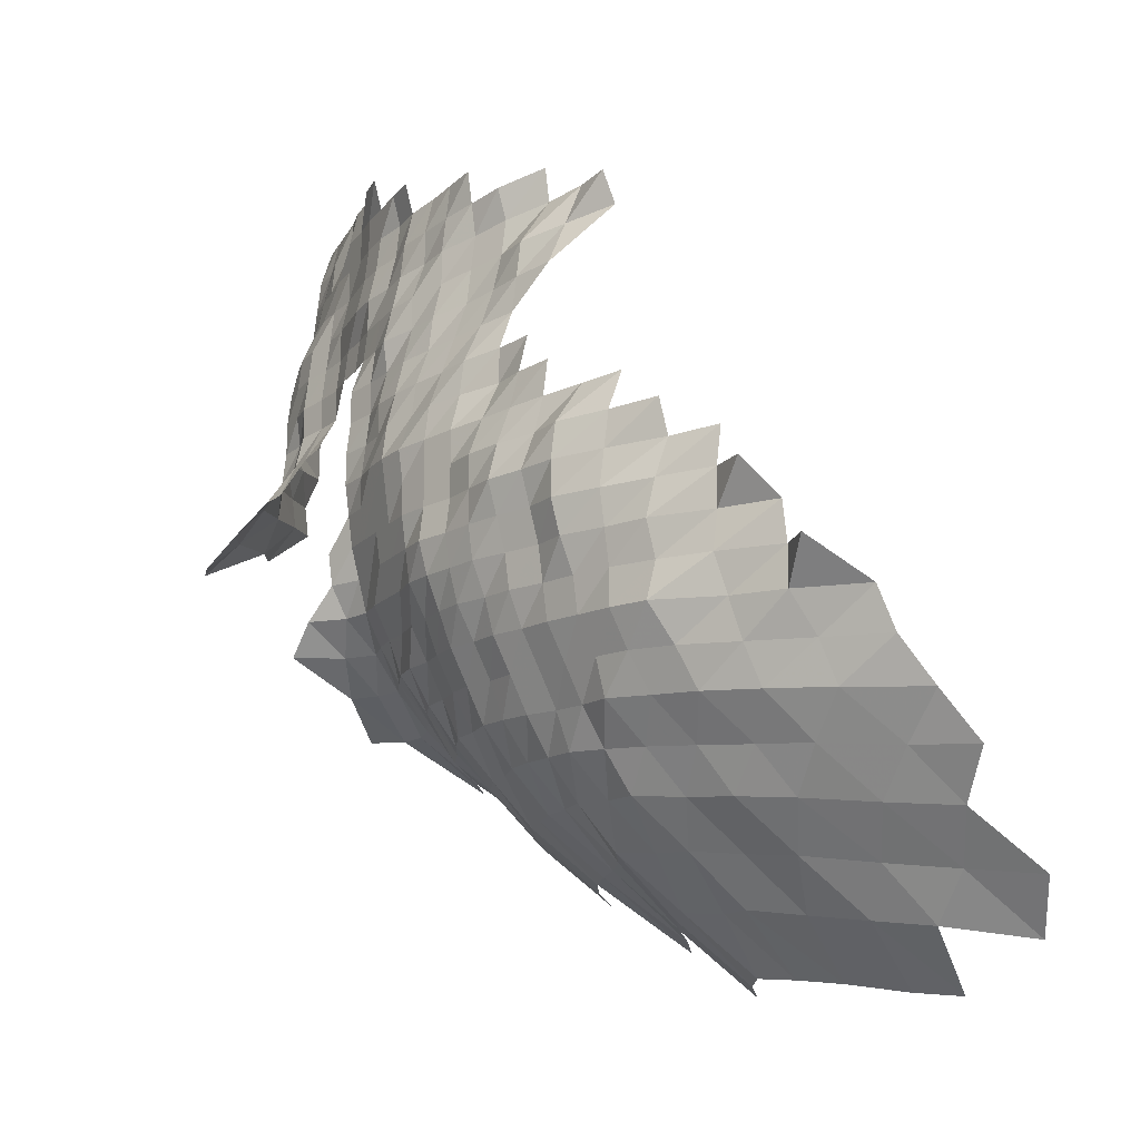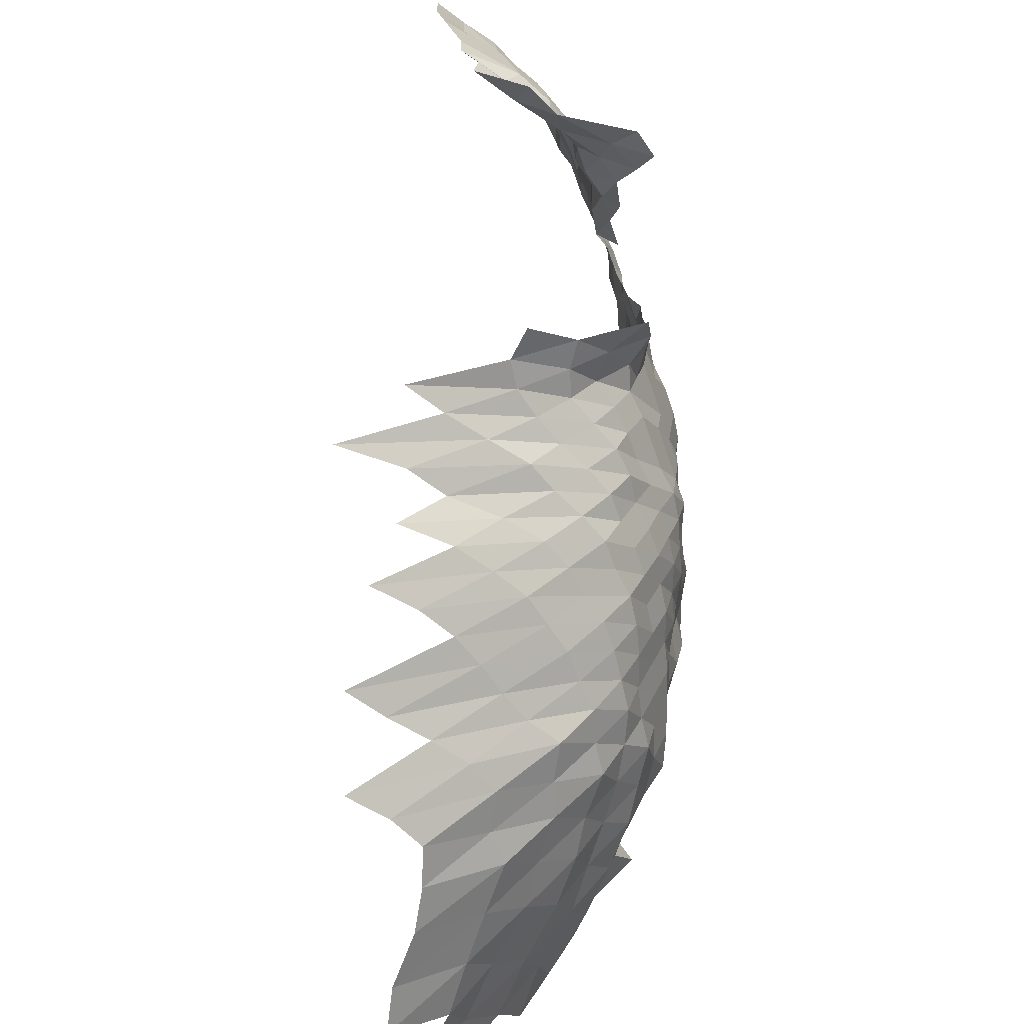
<metadata>
{"format":"obj","ext":"obj","renderer":"f3d","projection":"perspective","resolution":1024,"background":"white","views":[{"elev":-14.5,"azim":-108.6,"up":"+Y"},{"elev":-62.7,"azim":116.2,"up":"+Y"}]}
</metadata>
<code>
g
v -0.04535 -0.0379 0.36
v -0.04421 -0.0268 0.351
v -0.04321 -0.01626 0.343
v -0.0427 -0.006267 0.339
v -0.04081 0.003384 0.324
v -0.03668 -0.06167 0.378
v -0.03503 -0.04845 0.361
v -0.03387 -0.03674 0.349
v -0.03251 -0.02558 0.335
v -0.03212 -0.0157 0.331
v -0.03154 -0.006008 0.325
v -0.03154 0.003394 0.325
v -0.03144 0.01276 0.324
v -0.03057 0.02152 0.315
v -0.02602 -0.07337 0.382
v -0.02486 -0.05955 0.365
v -0.0237 -0.04671 0.348
v -0.02275 -0.03516 0.334
v -0.022 -0.02466 0.323
v -0.02173 -0.01513 0.319
v -0.02152 -0.005842 0.316
v -0.02132 0.003269 0.313
v -0.02139 0.01236 0.314
v -0.02139 0.02145 0.314
v -0.02145 0.03063 0.315
v -0.01426 -0.06991 0.364
v -0.01379 -0.05742 0.352
v -0.01308 -0.04483 0.334
v -0.01273 -0.03422 0.325
v -0.01226 -0.0239 0.313
v -0.01207 -0.0146 0.308
v -0.01183 -0.005583 0.302
v -0.01191 0.003175 0.304
v -0.01183 0.01189 0.302
v -0.01191 0.02076 0.304
v -0.01203 0.02985 0.307
v -0.01195 0.03848 0.305
v -0.003843 -0.08288 0.375
v -0.003627 -0.06799 0.354
v -0.003464 -0.05514 0.338
v -0.00332 -0.04348 0.324
v -0.003238 -0.03327 0.316
v -0.003136 -0.02336 0.306
v -0.003084 -0.01427 0.301
v -0.003043 -0.005491 0.297
v -0.003043 0.003102 0.297
v -0.003033 0.01166 0.296
v -0.003023 0.02015 0.295
v -0.003033 0.02878 0.296
v -0.003043 0.03747 0.297
v -0.003074 0.04653 0.3
v 0.006876 -0.08133 0.368
v 0.006427 -0.06607 0.344
v 0.006166 -0.05384 0.33
v 0.005923 -0.04254 0.317
v 0.005755 -0.03243 0.308
v 0.005586 -0.02283 0.299
v 0.005549 -0.01408 0.297
v 0.005474 -0.005417 0.293
v 0.005456 0.00305 0.292
v 0.0054 0.01138 0.289
v 0.005362 0.0196 0.287
v 0.005362 0.02791 0.287
v 0.005381 0.03634 0.288
v 0.005493 0.0456 0.294
v 0.00568 0.08233 0.304
v 0.005755 0.09232 0.308
v 0.017 -0.0789 0.357
v 0.0159 -0.06415 0.334
v 0.01528 -0.05237 0.321
v 0.01466 -0.04134 0.308
v 0.01438 -0.03179 0.302
v 0.01414 -0.02268 0.297
v 0.01395 -0.01389 0.293
v 0.01376 -0.005343 0.289
v 0.01371 0.003008 0.288
v 0.01367 0.0113 0.287
v 0.01357 0.01947 0.285
v 0.01348 0.02752 0.283
v 0.01362 0.03608 0.286
v 0.01371 0.04467 0.288
v 0.01376 0.05318 0.289
v 0.01452 0.09142 0.305
v 0.01438 0.09926 0.302
v 0.02679 -0.07735 0.35
v 0.02549 -0.06396 0.333
v 0.02426 -0.05171 0.317
v 0.02342 -0.04107 0.306
v 0.02273 -0.03127 0.297
v 0.0225 -0.02245 0.294
v 0.0222 -0.01375 0.29
v 0.02189 -0.005287 0.286
v 0.02166 0.002956 0.283
v 0.02159 0.0111 0.282
v 0.02143 0.01912 0.28
v 0.02128 0.02703 0.278
v 0.02143 0.03533 0.28
v 0.02166 0.04389 0.283
v 0.02182 0.05245 0.285
v 0.02197 0.06112 0.287
v 0.02235 0.07908 0.292
v 0.02266 0.08873 0.296
v 0.02296 0.0986 0.3
v 0.03639 -0.07624 0.345
v 0.03449 -0.06281 0.327
v 0.0328 -0.05074 0.311
v 0.03185 -0.04053 0.302
v 0.03112 -0.03106 0.295
v 0.03059 -0.02214 0.29
v 0.03017 -0.01356 0.286
v 0.02974 -0.005213 0.282
v 0.02953 0.002924 0.28
v 0.02922 0.01091 0.277
v 0.02911 0.01885 0.276
v 0.02911 0.02684 0.276
v 0.02911 0.03482 0.276
v 0.02943 0.04327 0.279
v 0.02985 0.05208 0.283
v 0.02985 0.06027 0.283
v 0.03017 0.06918 0.286
v 0.03027 0.07773 0.287
v 0.03038 0.08633 0.288
v 0.03112 0.09696 0.295
v 0.03101 0.1051 0.294
v 0.04677 -0.07691 0.348
v 0.04422 -0.06319 0.329
v 0.04234 -0.05139 0.315
v 0.04059 -0.04053 0.302
v 0.03938 -0.03085 0.293
v 0.03857 -0.02191 0.287
v 0.03817 -0.01347 0.284
v 0.03763 -0.005176 0.28
v 0.0371 0.002883 0.276
v 0.03683 0.01079 0.274
v 0.03669 0.01865 0.273
v 0.03683 0.02664 0.274
v 0.03683 0.03457 0.274
v 0.03683 0.0425 0.274
v 0.0371 0.05079 0.276
v 0.03723 0.05899 0.277
v 0.03777 0.06797 0.281
v 0.03817 0.07691 0.284
v 0.03844 0.08573 0.286
v 0.03857 0.09433 0.287
v 0.03831 0.1019 0.285
v 0.05782 -0.07823 0.354
v 0.05455 -0.06415 0.334
v 0.05178 -0.05171 0.317
v 0.04916 -0.0404 0.301
v 0.04769 -0.03074 0.292
v 0.04655 -0.02176 0.285
v 0.0459 -0.01332 0.281
v 0.04524 -0.005121 0.277
v 0.04475 0.002862 0.274
v 0.04426 0.01067 0.271
v 0.04394 0.01837 0.269
v 0.0441 0.02625 0.27
v 0.0441 0.03406 0.27
v 0.0441 0.04188 0.27
v 0.04426 0.04987 0.271
v 0.04475 0.05835 0.274
v 0.04524 0.067 0.277
v 0.04573 0.07583 0.28
v 0.0459 0.08423 0.281
v 0.04606 0.09269 0.282
v 0.0459 0.1005 0.281
v 0.04573 0.1082 0.28
v 0.06537 -0.0653 0.34
v 0.06114 -0.05188 0.318
v 0.05806 -0.04053 0.302
v 0.05633 -0.03085 0.293
v 0.0548 -0.02176 0.285
v 0.05384 -0.01328 0.28
v 0.05307 -0.005102 0.276
v 0.05249 0.002851 0.273
v 0.05172 0.01059 0.269
v 0.05153 0.01831 0.268
v 0.05133 0.02596 0.267
v 0.05133 0.03369 0.267
v 0.05114 0.04126 0.266
v 0.05172 0.0495 0.269
v 0.05191 0.0575 0.27
v 0.05249 0.06604 0.273
v 0.05268 0.0742 0.274
v 0.05307 0.08273 0.276
v 0.05307 0.09072 0.276
v 0.05326 0.09906 0.277
v 0.05345 0.1075 0.278
v 0.07631 -0.06626 0.345
v 0.07078 -0.05221 0.32
v 0.06702 -0.04066 0.303
v 0.06481 -0.03085 0.293
v 0.06282 -0.02168 0.284
v 0.06193 -0.01328 0.28
v 0.06105 -0.005102 0.276
v 0.06017 0.002841 0.272
v 0.0595 0.01059 0.269
v 0.05906 0.01824 0.267
v 0.05884 0.02586 0.266
v 0.05862 0.03343 0.265
v 0.0584 0.04095 0.264
v 0.05862 0.04877 0.265
v 0.05906 0.05686 0.267
v 0.0595 0.06507 0.269
v 0.05994 0.07339 0.271
v 0.05994 0.08123 0.271
v 0.06061 0.09006 0.274
v 0.06061 0.09799 0.274
v 0.06105 0.1067 0.276
v 0.08104 -0.05286 0.324
v 0.07679 -0.0412 0.307
v 0.07379 -0.03106 0.295
v 0.07154 -0.02184 0.286
v 0.06979 -0.01323 0.279
v 0.06853 -0.005065 0.274
v 0.06803 0.002841 0.272
v 0.06703 0.01055 0.268
v 0.06653 0.01817 0.266
v 0.06628 0.02577 0.265
v 0.06603 0.03331 0.264
v 0.06578 0.04079 0.263
v 0.06628 0.04877 0.265
v 0.06628 0.05643 0.265
v 0.06678 0.06458 0.267
v 0.06653 0.07204 0.266
v 0.06703 0.08033 0.268
v 0.06753 0.08874 0.27
v 0.06778 0.09691 0.271
v 0.06828 0.1055 0.273
v 0.06778 0.1126 0.271
v 0.09237 -0.054 0.331
v 0.08707 -0.04187 0.312
v 0.084 -0.03169 0.301
v 0.08065 -0.02207 0.289
v 0.07842 -0.01332 0.281
v 0.07646 -0.005065 0.274
v 0.07562 0.00283 0.271
v 0.07451 0.01051 0.267
v 0.07423 0.01817 0.266
v 0.07367 0.02567 0.264
v 0.07339 0.03318 0.263
v 0.07339 0.04079 0.263
v 0.07367 0.04858 0.264
v 0.07395 0.05643 0.265
v 0.07395 0.0641 0.265
v 0.07423 0.07204 0.266
v 0.07451 0.08003 0.267
v 0.07507 0.08841 0.269
v 0.07562 0.09691 0.271
v 0.0759 0.1051 0.272
v 0.07535 0.1122 0.27
v 0.09886 -0.04308 0.321
v 0.09548 -0.03264 0.31
v 0.08962 -0.02222 0.291
v 0.08747 -0.01347 0.284
v 0.085 -0.005102 0.276
v 0.08346 0.00283 0.271
v 0.08223 0.01051 0.267
v 0.08162 0.0181 0.265
v 0.081 0.02557 0.263
v 0.08069 0.03306 0.262
v 0.08038 0.04048 0.261
v 0.08038 0.04803 0.261
v 0.08069 0.05579 0.262
v 0.08069 0.06338 0.262
v 0.08162 0.07177 0.265
v 0.08192 0.07973 0.266
v 0.08192 0.08743 0.266
v 0.08254 0.09584 0.268
v 0.08285 0.104 0.269
v 0.08285 0.1118 0.269
v 0.08223 0.1187 0.267
v 0.1061 -0.03316 0.315
v 0.1001 -0.02268 0.297
v 0.09636 -0.01356 0.286
v 0.09366 -0.005139 0.278
v 0.09164 0.002841 0.272
v 0.08895 0.01039 0.264
v 0.0876 0.01776 0.26
v 0.08726 0.02518 0.259
v 0.08928 0.07177 0.265
v 0.08962 0.07973 0.266
v 0.08928 0.0871 0.265
v 0.08996 0.09548 0.267
v 0.0903 0.1036 0.268
v 0.0903 0.1113 0.268
v 0.08996 0.1187 0.267
v 0.1196 -0.03443 0.327
v 0.1109 -0.02313 0.303
v 0.105 -0.01361 0.287
v 0.1006 -0.005084 0.275
v 0.09732 0.002778 0.266
v 0.09366 0.01008 0.256
v 0.09659 0.0715 0.264
v 0.09695 0.07943 0.265
v 0.09695 0.0871 0.265
v 0.09768 0.09548 0.267
v 0.09805 0.1036 0.268
v 0.09805 0.1113 0.268
v 0.09878 0.12 0.27
v 0.1216 -0.02352 0.308
v 0.1125 -0.01351 0.285
v 0.1066 -0.004991 0.27
v 0.1003 0.002653 0.254
v 0.1022 0.05516 0.259
v 0.1042 0.06386 0.264
v 0.1042 0.0715 0.264
v 0.1046 0.07943 0.265
v 0.1046 0.0871 0.265
v 0.1054 0.09548 0.267
v 0.1054 0.1032 0.267
v 0.1054 0.1109 0.267
v 0.1062 0.1195 0.269
v 0.1178 -0.01318 0.278
v 0.1093 0.05494 0.258
v 0.111 0.06338 0.262
v 0.111 0.07096 0.262
v 0.1114 0.07883 0.263
v 0.1119 0.08677 0.264
v 0.1123 0.09477 0.265
v 0.1127 0.1028 0.266
v 0.114 0.1118 0.269
v 0.1144 0.12 0.27
v 0.1145 0.04656 0.253
v 0.1163 0.05473 0.257
v 0.1172 0.06265 0.259
v 0.1172 0.07014 0.259
v 0.1177 0.07794 0.26
v 0.1181 0.08579 0.261
v 0.1195 0.09441 0.264
v 0.1204 0.1028 0.266
v 0.1209 0.1109 0.267
v 0.1222 0.12 0.27
v 0.1209 0.04619 0.251
v 0.1242 0.05494 0.258
v 0.1252 0.06289 0.26
v 0.1247 0.07014 0.259
v 0.1247 0.07763 0.259
v 0.1252 0.08546 0.26
v 0.1271 0.09441 0.264
v 0.1281 0.1028 0.266
v 0.1291 0.1113 0.268
v 0.13 0.12 0.27
v 0.1246 0.03784 0.244
v 0.1286 0.04637 0.252
v 0.1312 0.05473 0.257
v 0.1317 0.06241 0.258
v 0.1317 0.06987 0.258
v 0.1322 0.07763 0.259
v 0.1332 0.08579 0.261
v 0.1353 0.09477 0.265
v 0.1358 0.1028 0.266
v 0.1363 0.1109 0.267
v 0.1378 0.12 0.27
v 0.1284 0.03003 0.238
v 0.1332 0.03831 0.247
v 0.1392 0.04748 0.258
v 0.1397 0.05516 0.259
v 0.1403 0.06289 0.26
v 0.1403 0.07041 0.26
v 0.1408 0.07823 0.261
v 0.1419 0.08644 0.263
v 0.1446 0.09584 0.268
v 0.1462 0.1048 0.271
v 0.1467 0.113 0.272
v 0.1473 0.1213 0.273
v 0.1358 0.03015 0.239
v 0.1455 0.0397 0.256
v 0.1506 0.04877 0.265
v 0.15 0.05622 0.264
v 0.1518 0.06458 0.267
v 0.15 0.0715 0.264
v 0.1512 0.07973 0.266
v 0.1523 0.08809 0.268
v 0.1557 0.09799 0.274
v 0.1574 0.1071 0.277
v 0.1574 0.1151 0.277
v 0.1547 0.04017 0.259
v 0.1619 0.04987 0.271
v 0.1613 0.0575 0.27
v 0.1637 0.06628 0.274
v 0.1637 0.0742 0.274
v 0.1649 0.08273 0.276
v 0.166 0.09137 0.278
v 0.1672 0.1001 0.28
v 0.1672 0.1082 0.28
g curobj_export
f 7 8 1
f 1 8 2
f 8 9 2
f 2 9 3
f 9 10 3
f 3 10 4
f 10 11 4
f 4 11 5
f 11 12 5
f 15 16 6
f 6 16 7
f 16 17 7
f 7 17 8
f 17 18 8
f 8 18 9
f 18 19 9
f 9 19 10
f 19 20 10
f 10 20 11
f 20 21 11
f 11 21 12
f 21 22 12
f 12 22 13
f 22 23 13
f 13 23 14
f 23 24 14
f 15 26 16
f 26 27 16
f 16 27 17
f 27 28 17
f 17 28 18
f 28 29 18
f 18 29 19
f 29 30 19
f 19 30 20
f 30 31 20
f 20 31 21
f 31 32 21
f 21 32 22
f 32 33 22
f 22 33 23
f 33 34 23
f 23 34 24
f 34 35 24
f 24 35 25
f 35 36 25
f 38 39 26
f 26 39 27
f 39 40 27
f 27 40 28
f 40 41 28
f 28 41 29
f 41 42 29
f 29 42 30
f 42 43 30
f 30 43 31
f 43 44 31
f 31 44 32
f 44 45 32
f 32 45 33
f 45 46 33
f 33 46 34
f 46 47 34
f 34 47 35
f 47 48 35
f 35 48 36
f 48 49 36
f 36 49 37
f 49 50 37
f 38 52 39
f 52 53 39
f 39 53 40
f 53 54 40
f 40 54 41
f 54 55 41
f 41 55 42
f 55 56 42
f 42 56 43
f 56 57 43
f 43 57 44
f 57 58 44
f 44 58 45
f 58 59 45
f 45 59 46
f 59 60 46
f 46 60 47
f 60 61 47
f 47 61 48
f 61 62 48
f 48 62 49
f 62 63 49
f 49 63 50
f 63 64 50
f 50 64 51
f 64 65 51
f 52 68 53
f 68 69 53
f 53 69 54
f 69 70 54
f 54 70 55
f 70 71 55
f 55 71 56
f 71 72 56
f 56 72 57
f 72 73 57
f 57 73 58
f 73 74 58
f 58 74 59
f 74 75 59
f 59 75 60
f 75 76 60
f 60 76 61
f 76 77 61
f 61 77 62
f 77 78 62
f 62 78 63
f 78 79 63
f 63 79 64
f 79 80 64
f 64 80 65
f 80 81 65
f 68 85 69
f 85 86 69
f 69 86 70
f 86 87 70
f 70 87 71
f 87 88 71
f 71 88 72
f 88 89 72
f 72 89 73
f 89 90 73
f 73 90 74
f 90 91 74
f 74 91 75
f 91 92 75
f 75 92 76
f 92 93 76
f 76 93 77
f 93 94 77
f 77 94 78
f 94 95 78
f 78 95 79
f 95 96 79
f 79 96 80
f 96 97 80
f 80 97 81
f 97 98 81
f 81 98 82
f 98 99 82
f 101 102 83
f 83 102 84
f 102 103 84
f 85 104 86
f 104 105 86
f 86 105 87
f 105 106 87
f 87 106 88
f 106 107 88
f 88 107 89
f 107 108 89
f 89 108 90
f 108 109 90
f 90 109 91
f 109 110 91
f 91 110 92
f 110 111 92
f 92 111 93
f 111 112 93
f 93 112 94
f 112 113 94
f 94 113 95
f 113 114 95
f 95 114 96
f 114 115 96
f 96 115 97
f 115 116 97
f 97 116 98
f 116 117 98
f 98 117 99
f 117 118 99
f 99 118 100
f 118 119 100
f 120 121 101
f 101 121 102
f 121 122 102
f 102 122 103
f 122 123 103
f 104 125 105
f 125 126 105
f 105 126 106
f 126 127 106
f 106 127 107
f 127 128 107
f 107 128 108
f 128 129 108
f 108 129 109
f 129 130 109
f 109 130 110
f 130 131 110
f 110 131 111
f 131 132 111
f 111 132 112
f 132 133 112
f 112 133 113
f 133 134 113
f 113 134 114
f 134 135 114
f 114 135 115
f 135 136 115
f 115 136 116
f 136 137 116
f 116 137 117
f 137 138 117
f 117 138 118
f 138 139 118
f 118 139 119
f 139 140 119
f 119 140 120
f 140 141 120
f 120 141 121
f 141 142 121
f 121 142 122
f 142 143 122
f 122 143 123
f 143 144 123
f 123 144 124
f 144 145 124
f 125 146 126
f 146 147 126
f 126 147 127
f 147 148 127
f 127 148 128
f 148 149 128
f 128 149 129
f 149 150 129
f 129 150 130
f 150 151 130
f 130 151 131
f 151 152 131
f 131 152 132
f 152 153 132
f 132 153 133
f 153 154 133
f 133 154 134
f 154 155 134
f 134 155 135
f 155 156 135
f 135 156 136
f 156 157 136
f 136 157 137
f 157 158 137
f 137 158 138
f 158 159 138
f 138 159 139
f 159 160 139
f 139 160 140
f 160 161 140
f 140 161 141
f 161 162 141
f 141 162 142
f 162 163 142
f 142 163 143
f 163 164 143
f 143 164 144
f 164 165 144
f 144 165 145
f 165 166 145
f 147 168 148
f 168 169 148
f 148 169 149
f 169 170 149
f 149 170 150
f 170 171 150
f 150 171 151
f 171 172 151
f 151 172 152
f 172 173 152
f 152 173 153
f 173 174 153
f 153 174 154
f 174 175 154
f 154 175 155
f 175 176 155
f 155 176 156
f 176 177 156
f 156 177 157
f 177 178 157
f 157 178 158
f 178 179 158
f 158 179 159
f 179 180 159
f 159 180 160
f 180 181 160
f 160 181 161
f 181 182 161
f 161 182 162
f 182 183 162
f 162 183 163
f 183 184 163
f 163 184 164
f 184 185 164
f 164 185 165
f 185 186 165
f 165 186 166
f 186 187 166
f 166 187 167
f 187 188 167
f 168 189 169
f 189 190 169
f 169 190 170
f 190 191 170
f 170 191 171
f 191 192 171
f 171 192 172
f 192 193 172
f 172 193 173
f 193 194 173
f 173 194 174
f 194 195 174
f 174 195 175
f 195 196 175
f 175 196 176
f 196 197 176
f 176 197 177
f 197 198 177
f 177 198 178
f 198 199 178
f 178 199 179
f 199 200 179
f 179 200 180
f 200 201 180
f 180 201 181
f 201 202 181
f 181 202 182
f 202 203 182
f 182 203 183
f 203 204 183
f 183 204 184
f 204 205 184
f 184 205 185
f 205 206 185
f 185 206 186
f 206 207 186
f 186 207 187
f 207 208 187
f 187 208 188
f 208 209 188
f 190 210 191
f 210 211 191
f 191 211 192
f 211 212 192
f 192 212 193
f 212 213 193
f 193 213 194
f 213 214 194
f 194 214 195
f 214 215 195
f 195 215 196
f 215 216 196
f 196 216 197
f 216 217 197
f 197 217 198
f 217 218 198
f 198 218 199
f 218 219 199
f 199 219 200
f 219 220 200
f 200 220 201
f 220 221 201
f 201 221 202
f 221 222 202
f 202 222 203
f 222 223 203
f 203 223 204
f 223 224 204
f 204 224 205
f 224 225 205
f 205 225 206
f 225 226 206
f 206 226 207
f 226 227 207
f 207 227 208
f 227 228 208
f 208 228 209
f 228 229 209
f 210 231 211
f 231 232 211
f 211 232 212
f 232 233 212
f 212 233 213
f 233 234 213
f 213 234 214
f 234 235 214
f 214 235 215
f 235 236 215
f 215 236 216
f 236 237 216
f 216 237 217
f 237 238 217
f 217 238 218
f 238 239 218
f 218 239 219
f 239 240 219
f 219 240 220
f 240 241 220
f 220 241 221
f 241 242 221
f 221 242 222
f 242 243 222
f 222 243 223
f 243 244 223
f 223 244 224
f 244 245 224
f 224 245 225
f 245 246 225
f 225 246 226
f 246 247 226
f 226 247 227
f 247 248 227
f 227 248 228
f 248 249 228
f 228 249 229
f 249 250 229
f 229 250 230
f 250 251 230
f 232 252 233
f 252 253 233
f 233 253 234
f 253 254 234
f 234 254 235
f 254 255 235
f 235 255 236
f 255 256 236
f 236 256 237
f 256 257 237
f 237 257 238
f 257 258 238
f 238 258 239
f 258 259 239
f 239 259 240
f 259 260 240
f 240 260 241
f 260 261 241
f 241 261 242
f 261 262 242
f 242 262 243
f 262 263 243
f 243 263 244
f 263 264 244
f 244 264 245
f 264 265 245
f 245 265 246
f 265 266 246
f 246 266 247
f 266 267 247
f 247 267 248
f 267 268 248
f 248 268 249
f 268 269 249
f 249 269 250
f 269 270 250
f 250 270 251
f 270 271 251
f 253 273 254
f 273 274 254
f 254 274 255
f 274 275 255
f 255 275 256
f 275 276 256
f 256 276 257
f 276 277 257
f 257 277 258
f 277 278 258
f 258 278 259
f 278 279 259
f 259 279 260
f 279 280 260
f 260 280 261
f 266 281 267
f 281 282 267
f 267 282 268
f 282 283 268
f 268 283 269
f 283 284 269
f 269 284 270
f 284 285 270
f 270 285 271
f 285 286 271
f 271 286 272
f 286 287 272
f 273 288 274
f 288 289 274
f 274 289 275
f 289 290 275
f 275 290 276
f 290 291 276
f 276 291 277
f 291 292 277
f 277 292 278
f 292 293 278
f 278 293 279
f 281 294 282
f 294 295 282
f 282 295 283
f 295 296 283
f 283 296 284
f 296 297 284
f 284 297 285
f 297 298 285
f 285 298 286
f 298 299 286
f 286 299 287
f 299 300 287
f 289 301 290
f 301 302 290
f 290 302 291
f 302 303 291
f 291 303 292
f 303 304 292
f 292 304 293
f 306 307 294
f 294 307 295
f 307 308 295
f 295 308 296
f 308 309 296
f 296 309 297
f 309 310 297
f 297 310 298
f 310 311 298
f 298 311 299
f 311 312 299
f 299 312 300
f 312 313 300
f 302 314 303
f 305 315 306
f 315 316 306
f 306 316 307
f 316 317 307
f 307 317 308
f 317 318 308
f 308 318 309
f 318 319 309
f 309 319 310
f 319 320 310
f 310 320 311
f 320 321 311
f 311 321 312
f 321 322 312
f 312 322 313
f 322 323 313
f 324 325 315
f 315 325 316
f 325 326 316
f 316 326 317
f 326 327 317
f 317 327 318
f 327 328 318
f 318 328 319
f 328 329 319
f 319 329 320
f 329 330 320
f 320 330 321
f 330 331 321
f 321 331 322
f 331 332 322
f 322 332 323
f 332 333 323
f 324 334 325
f 334 335 325
f 325 335 326
f 335 336 326
f 326 336 327
f 336 337 327
f 327 337 328
f 337 338 328
f 328 338 329
f 338 339 329
f 329 339 330
f 339 340 330
f 330 340 331
f 340 341 331
f 331 341 332
f 341 342 332
f 332 342 333
f 342 343 333
f 344 345 334
f 334 345 335
f 345 346 335
f 335 346 336
f 346 347 336
f 336 347 337
f 347 348 337
f 337 348 338
f 348 349 338
f 338 349 339
f 349 350 339
f 339 350 340
f 350 351 340
f 340 351 341
f 351 352 341
f 341 352 342
f 352 353 342
f 342 353 343
f 353 354 343
f 355 356 344
f 344 356 345
f 356 357 345
f 345 357 346
f 357 358 346
f 346 358 347
f 358 359 347
f 347 359 348
f 359 360 348
f 348 360 349
f 360 361 349
f 349 361 350
f 361 362 350
f 350 362 351
f 362 363 351
f 351 363 352
f 363 364 352
f 352 364 353
f 364 365 353
f 353 365 354
f 365 366 354
f 355 367 356
f 367 368 356
f 356 368 357
f 368 369 357
f 357 369 358
f 369 370 358
f 358 370 359
f 370 371 359
f 359 371 360
f 371 372 360
f 360 372 361
f 372 373 361
f 361 373 362
f 373 374 362
f 362 374 363
f 374 375 363
f 363 375 364
f 375 376 364
f 364 376 365
f 376 377 365
f 365 377 366
f 368 378 369
f 378 379 369
f 369 379 370
f 379 380 370
f 370 380 371
f 380 381 371
f 371 381 372
f 381 382 372
f 372 382 373
f 382 383 373
f 373 383 374
f 383 384 374
f 374 384 375
f 384 385 375
f 375 385 376
f 385 386 376
f 376 386 377

</code>
